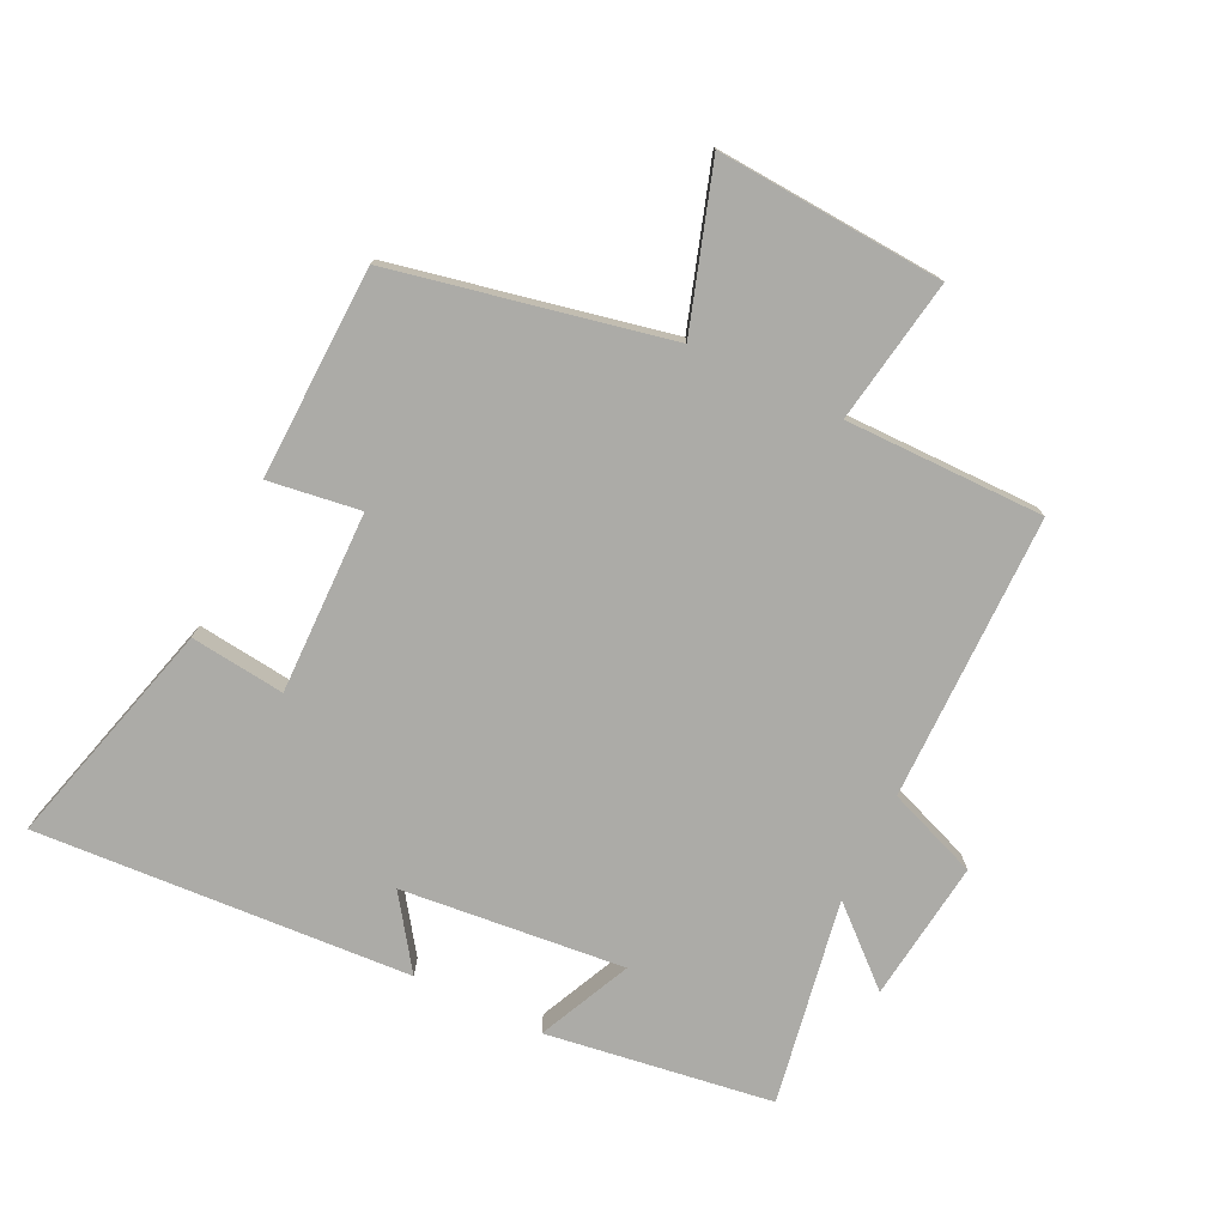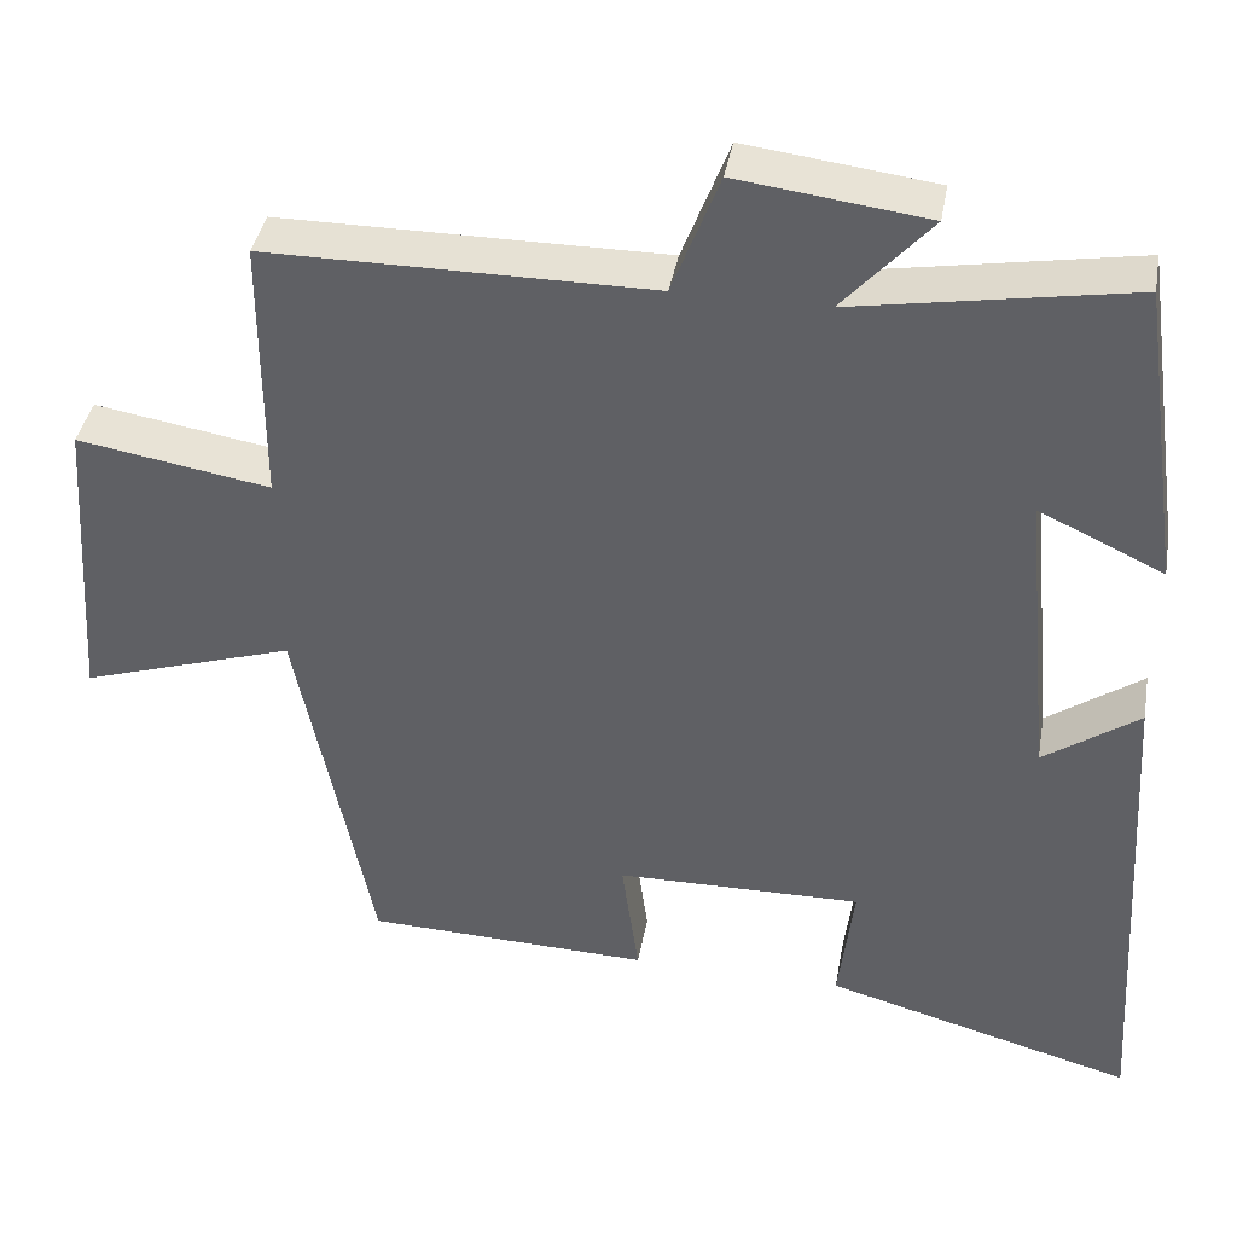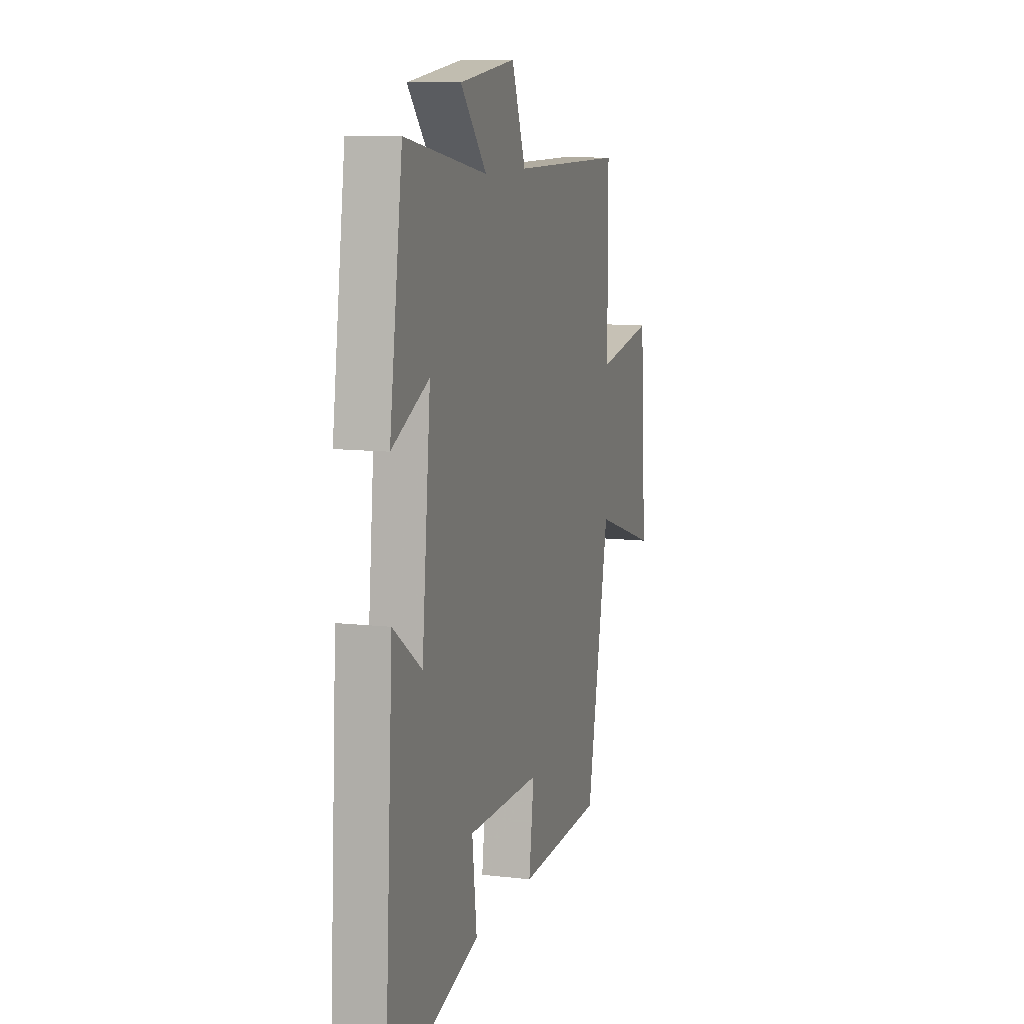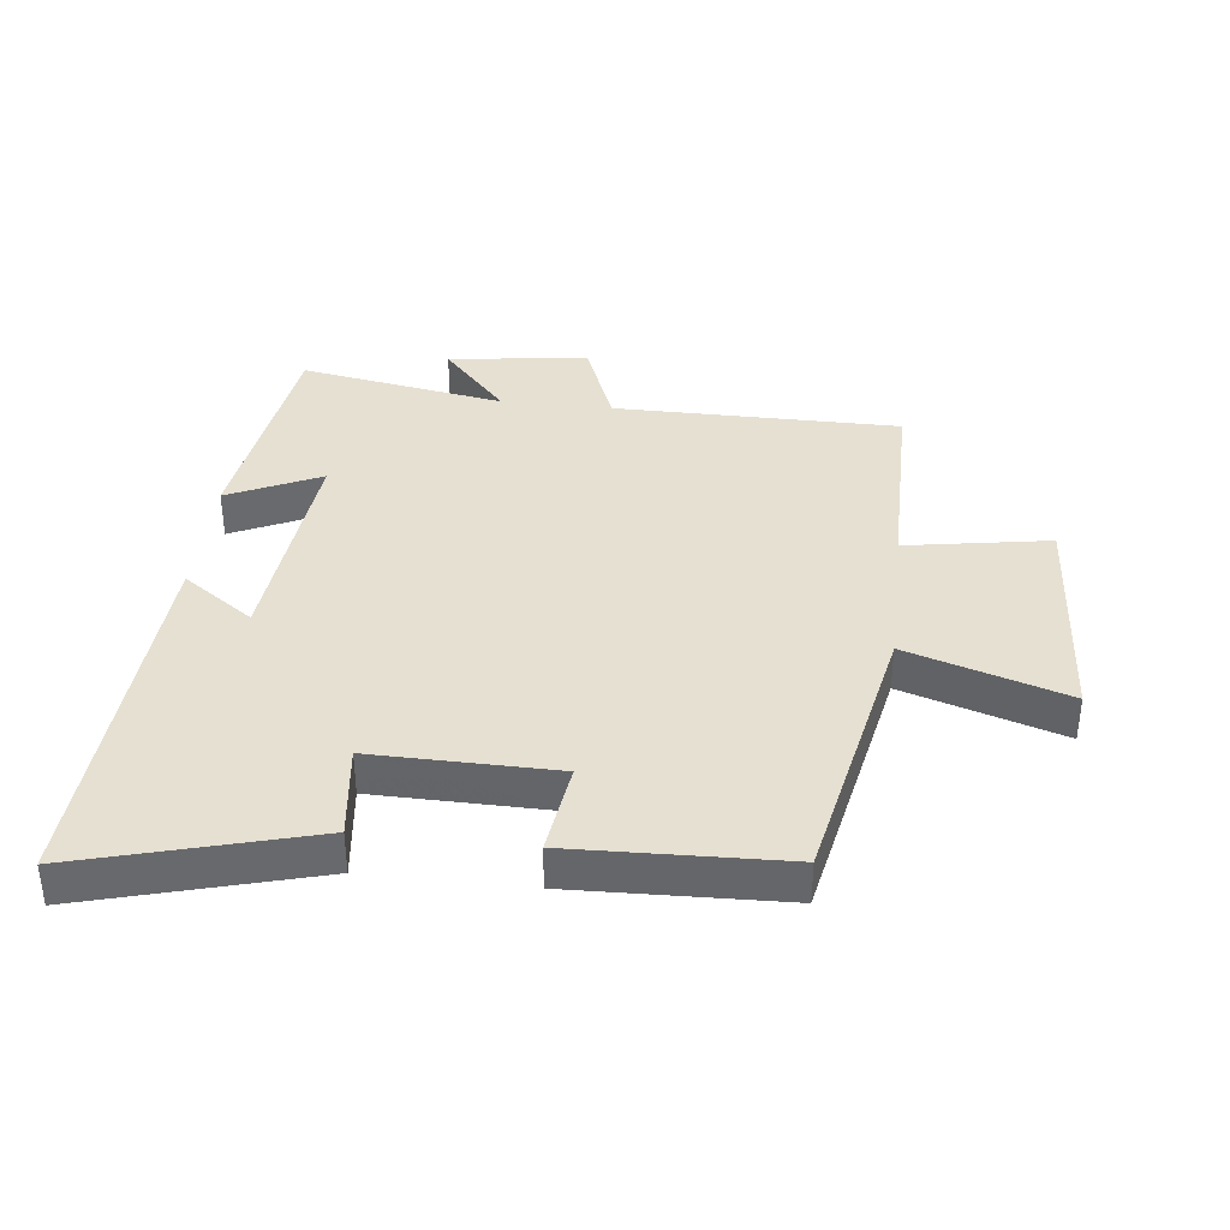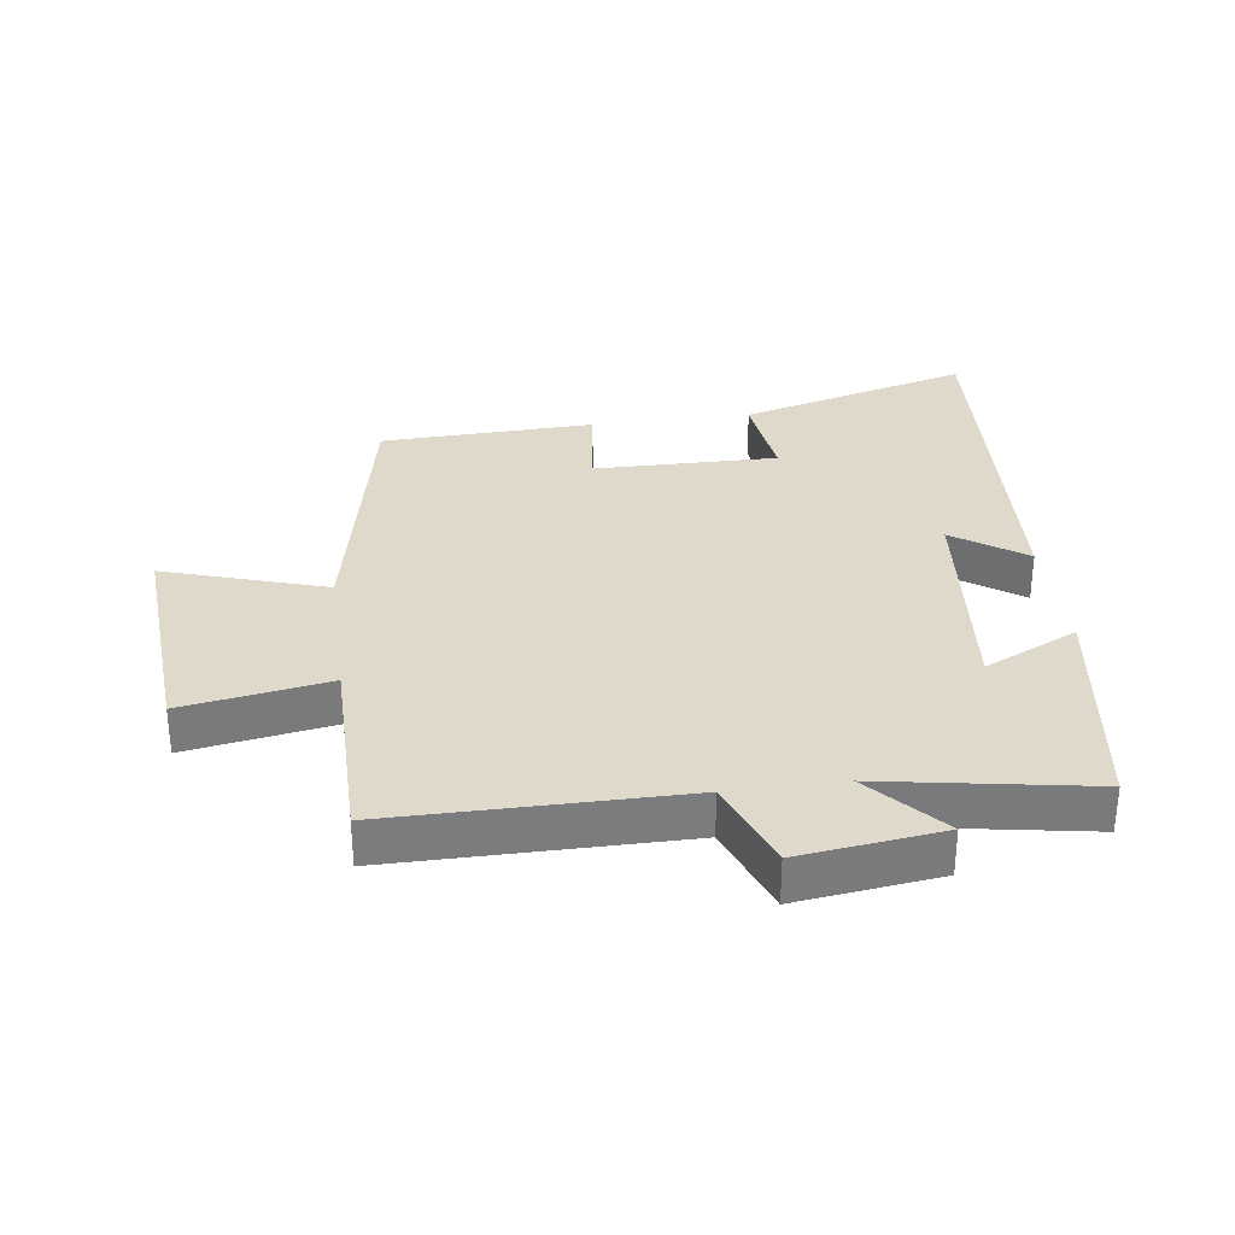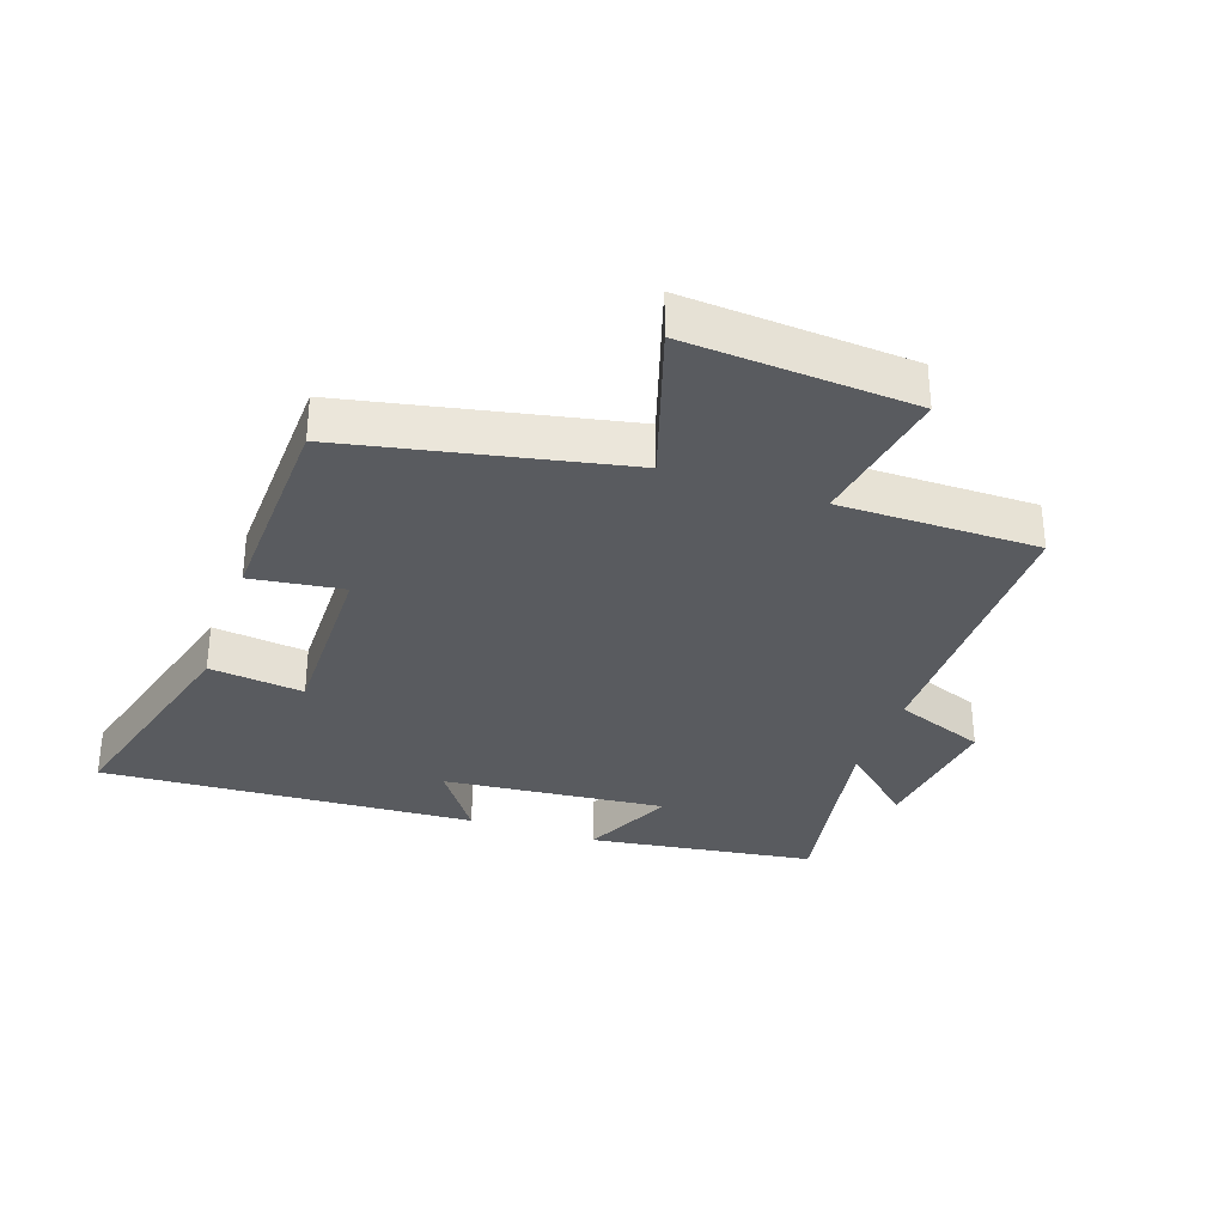
<metadata>
{"format":"obj","ext":"obj","renderer":"f3d","projection":"perspective","resolution":1024,"background":"white","views":[{"elev":-76.2,"azim":-115.7,"up":"+Y"},{"elev":39.3,"azim":10.1,"up":"+Z"},{"elev":10.2,"azim":106.6,"up":"+Z"},{"elev":37.7,"azim":-173.6,"up":"+Y"},{"elev":31.8,"azim":-7.7,"up":"+Y"},{"elev":-32.6,"azim":-109.1,"up":"+Y"}]}
</metadata>
<code>
v 0.535 0.07 -0.599
v 0.173 0.07 -0.5
v 0.191 0.07 -0.351
v -0.097 0.07 -0.355
v -0.077 0.07 -0.5
v -0.411 0.07 -0.489
v -0.5 0.07 -0.055
v -0.751 0.07 -0.135
v -0.727 0.07 0.223
v -0.5 0.07 0.185
v -0.5 0.07 0.499
v -0.049 0.07 0.5
v 0.006 0.07 0.643
v 0.228 0.07 0.615
v 0.125 0.07 0.5
v 0.449 0.07 0.556
v 0.5 0.07 0.199
v 0.354 0.07 0.267
v 0.388 0.07 -0.085
v 0.5 0.07 -0.007
v 0.535 0 -0.599
v 0.173 0 -0.5
v 0.191 0 -0.351
v -0.097 0 -0.355
v -0.077 0 -0.5
v -0.411 0 -0.489
v -0.5 0 -0.055
v -0.751 0 -0.135
v -0.727 0 0.223
v -0.5 0 0.185
v -0.5 0 0.499
v -0.049 0 0.5
v 0.006 0 0.643
v 0.228 0 0.615
v 0.125 0 0.5
v 0.449 0 0.556
v 0.5 0 0.199
v 0.354 0 0.267
v 0.388 0 -0.085
v 0.5 0 -0.007
f 1 2 3
f 20 1 3
f 19 20 3
f 18 19 3 4
f 15 16 17 18
f 15 18 4
f 12 13 14 15
f 10 11 12 15
f 10 15 4
f 7 8 9 10
f 6 7 10
f 5 6 10
f 4 5 10
f 23 22 21
f 23 21 40
f 23 40 39
f 24 23 39 38
f 38 37 36 35
f 24 38 35
f 35 34 33 32
f 35 32 31 30
f 24 35 30
f 30 29 28 27
f 30 27 26
f 30 26 25
f 30 25 24
f 1 21 22 2
f 2 22 23 3
f 3 23 24 4
f 4 24 25 5
f 5 25 26 6
f 6 26 27 7
f 7 27 28 8
f 8 28 29 9
f 9 29 30 10
f 10 30 31 11
f 11 31 32 12
f 12 32 33 13
f 13 33 34 14
f 14 34 35 15
f 15 35 36 16
f 16 36 37 17
f 17 37 38 18
f 18 38 39 19
f 19 39 40 20
f 20 40 21 1

</code>
